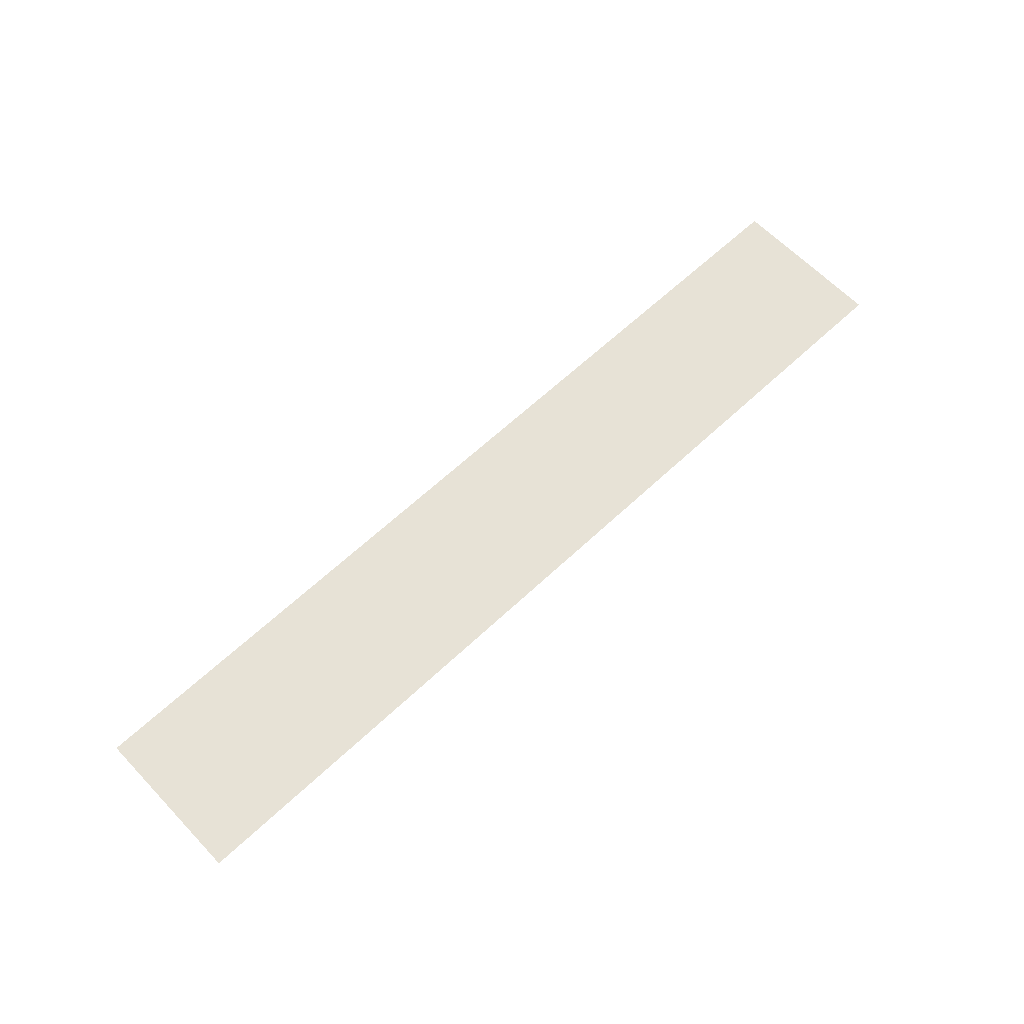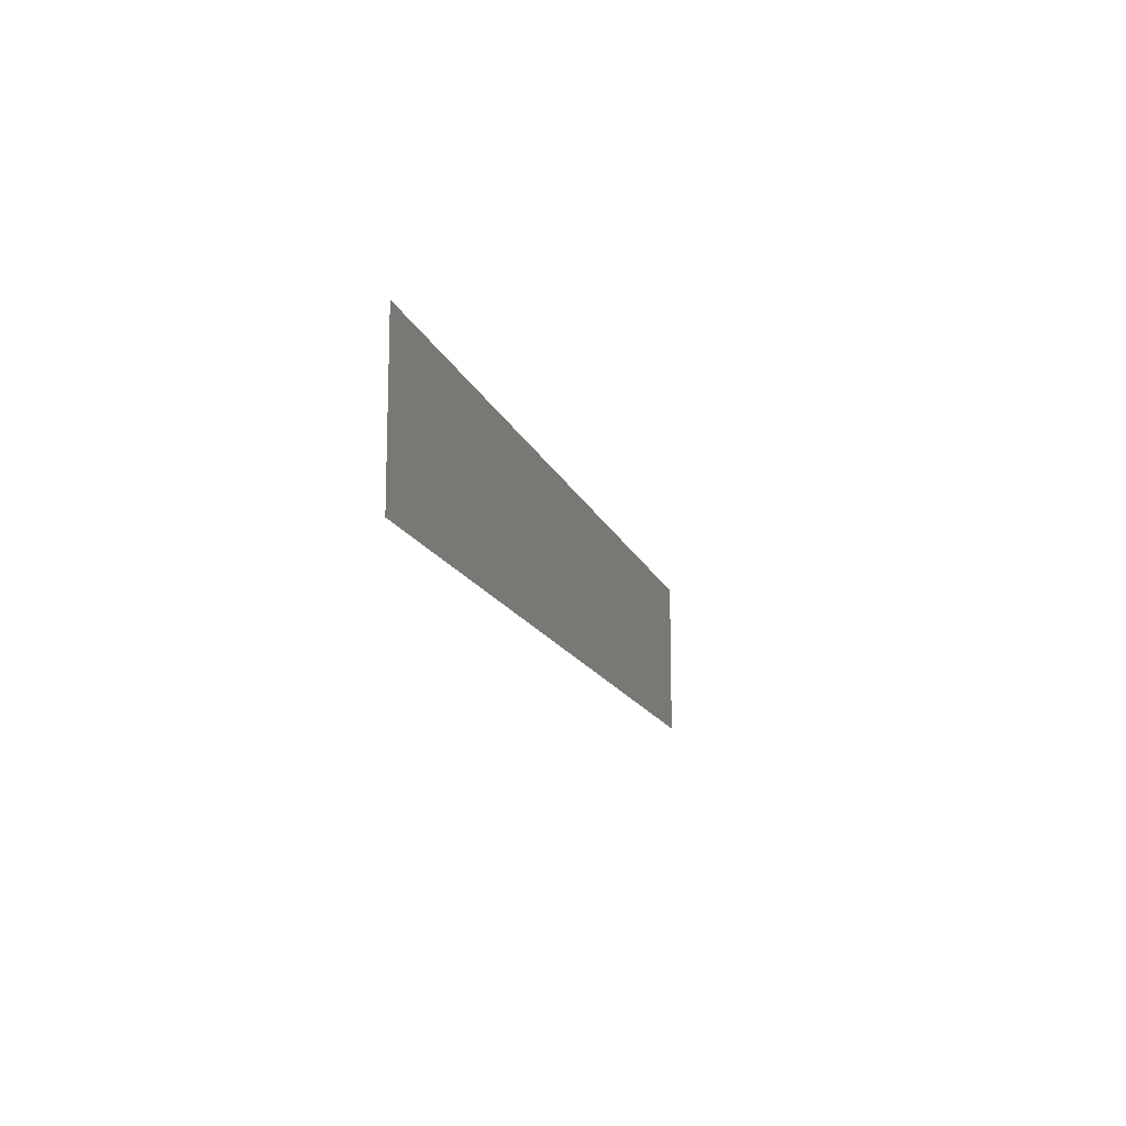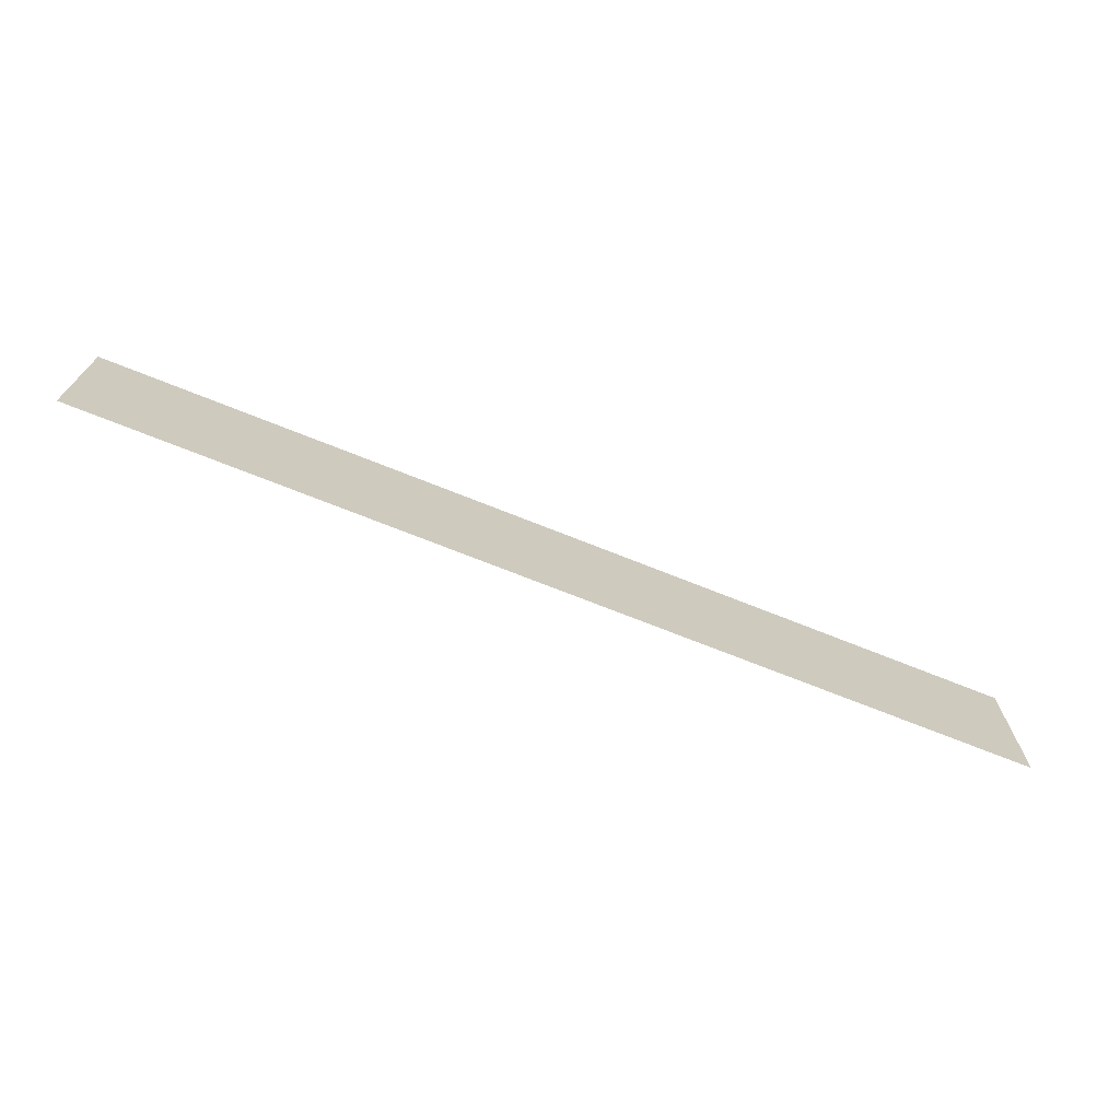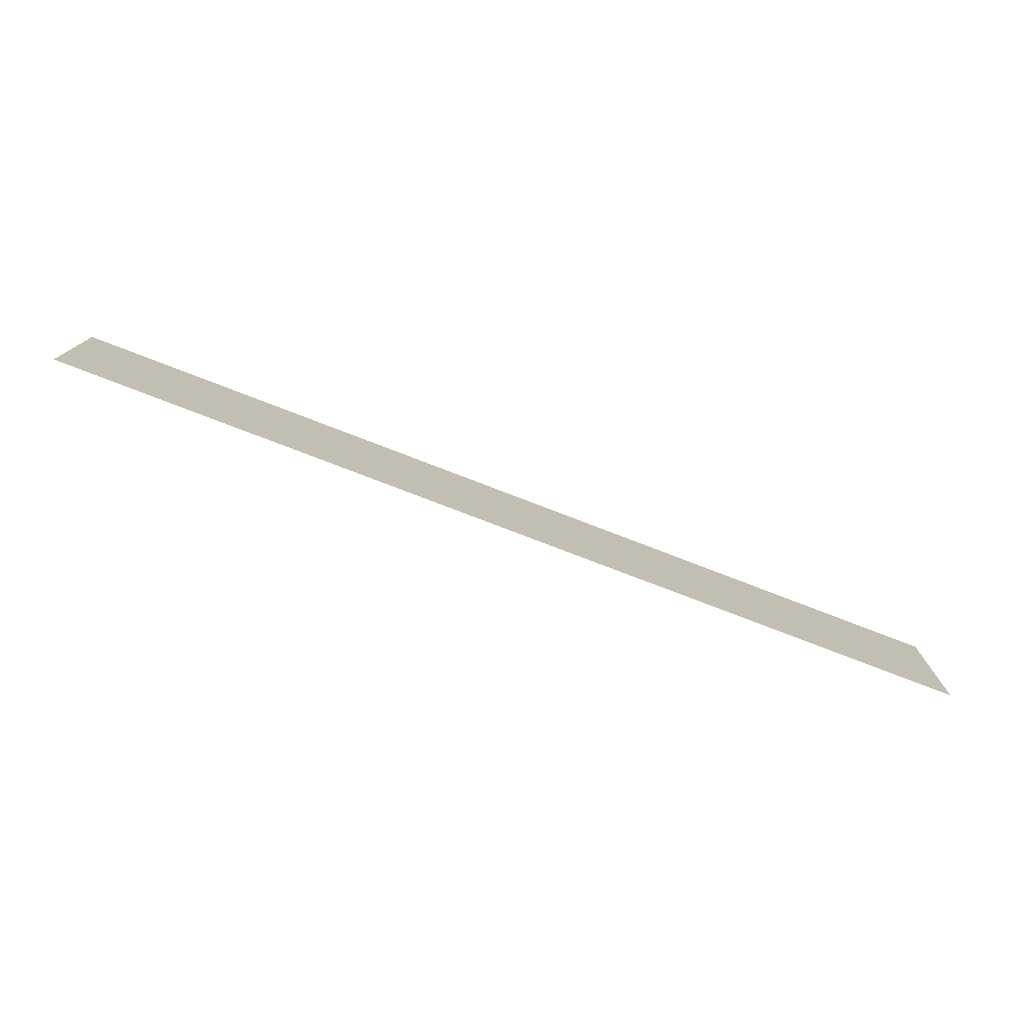
<metadata>
{"format":"obj","ext":"obj","renderer":"f3d","projection":"perspective","resolution":1024,"background":"white","views":[{"elev":63.1,"azim":-43.6,"up":"+Y"},{"elev":-14.1,"azim":-74.7,"up":"+Z"},{"elev":-70.6,"azim":158.1,"up":"+Z"},{"elev":-76.9,"azim":-21.1,"up":"+Z"}]}
</metadata>
<code>
o 3345
v 2166 1865 11.8
v 2166 1865 11.9
v 2167 1865 11.9
v 2167 1865 11.9
v 2166 1865 11.9
v 2167 1865 11.9
v 2167 1865 11.8
v 2166 1865 11.8
v 2166 1865 11.8
v 2167 1865 11.8
f 1 2 3
f 1 4 5
f 6 7 8
f 6 9 10

</code>
